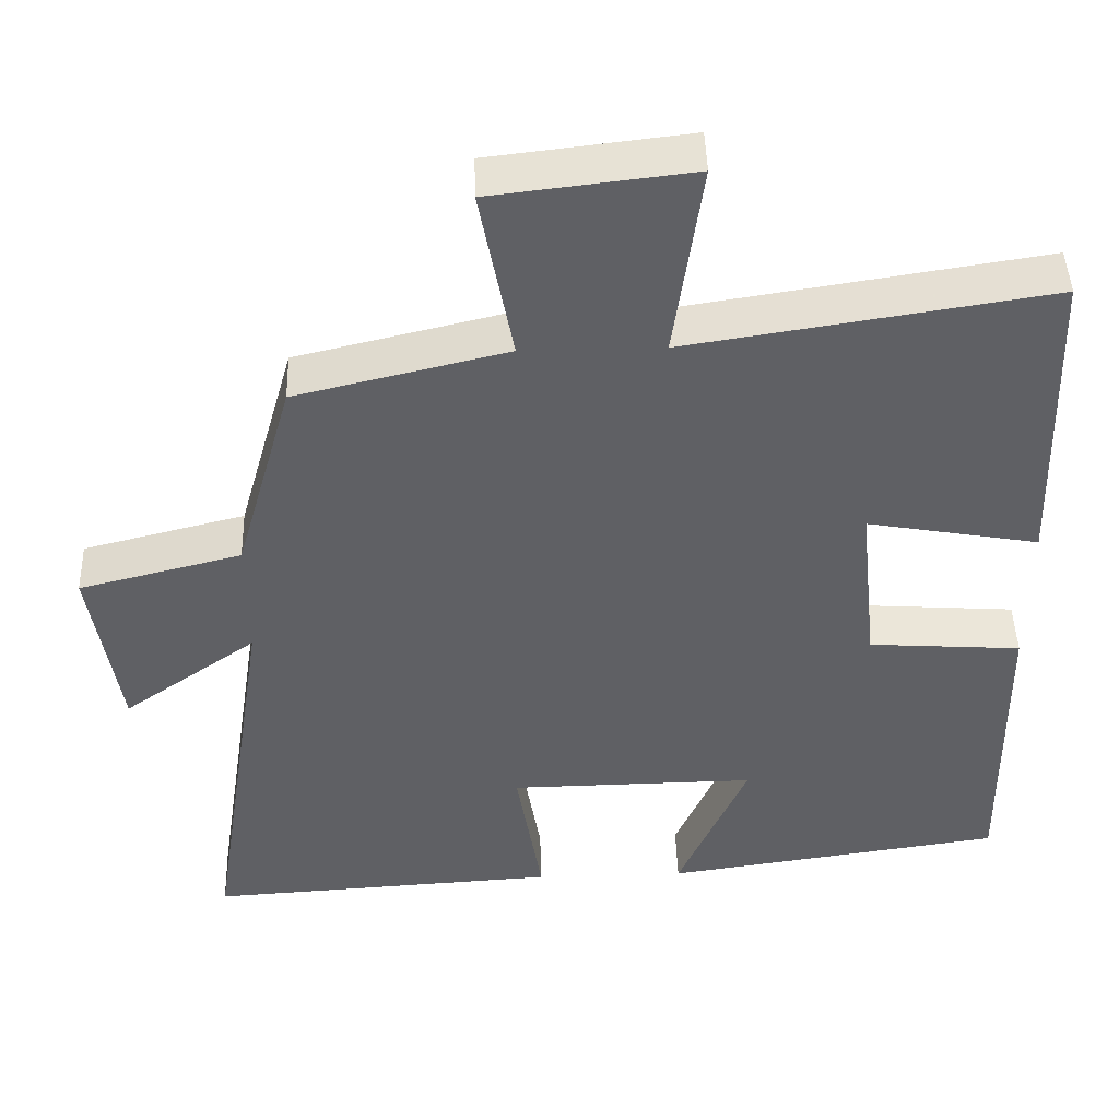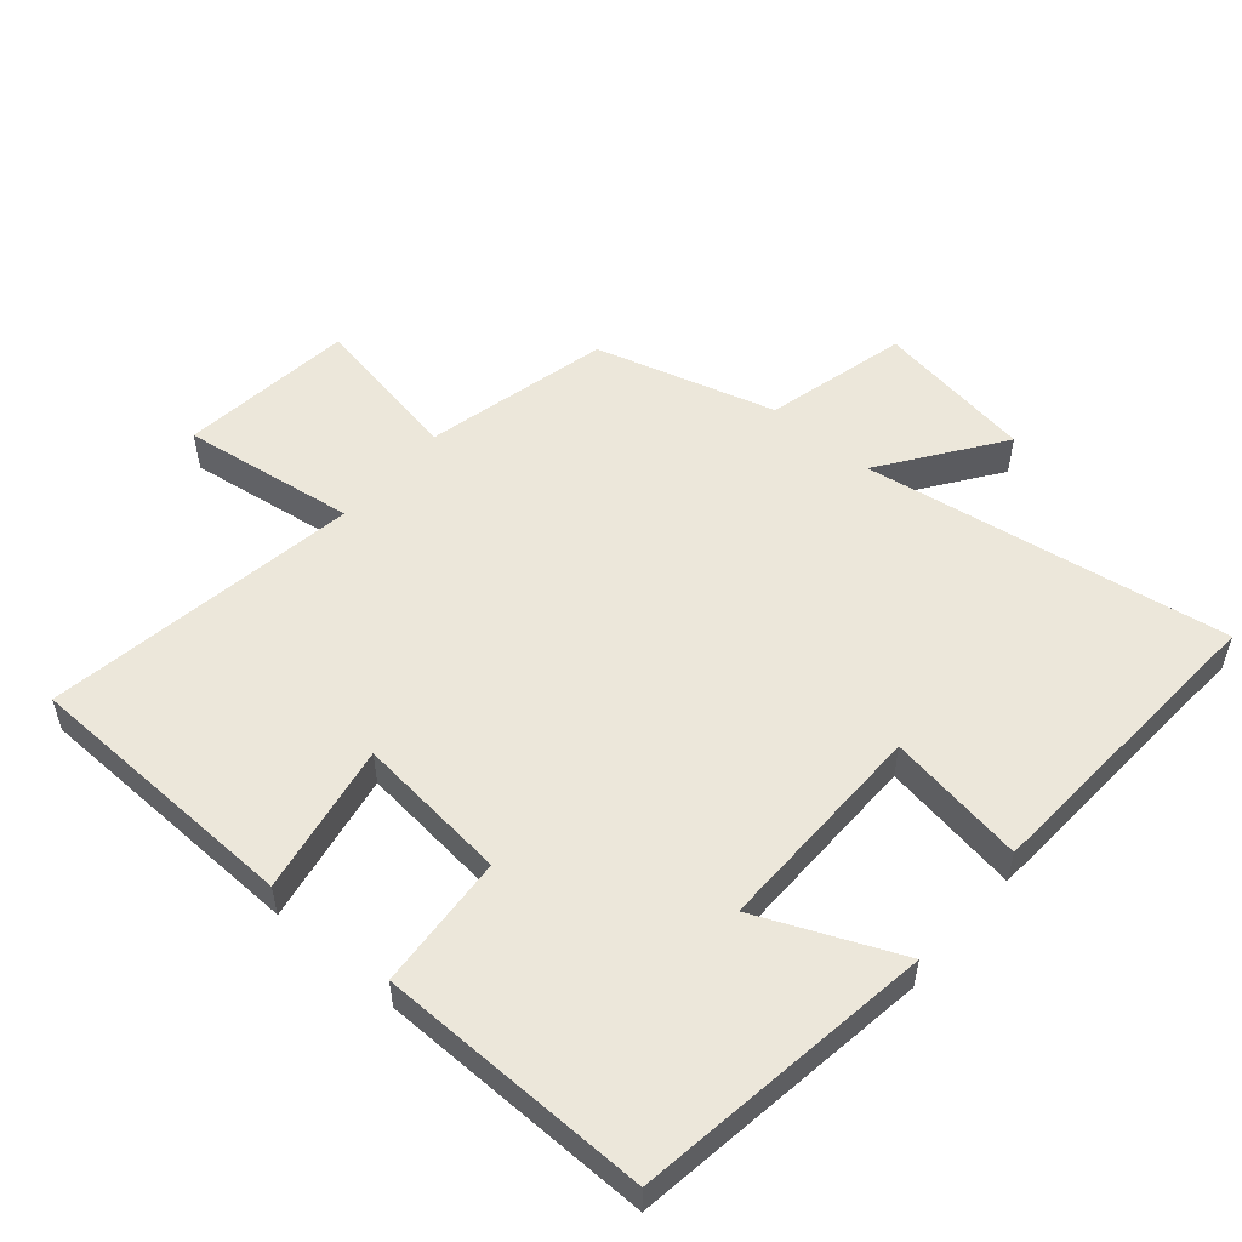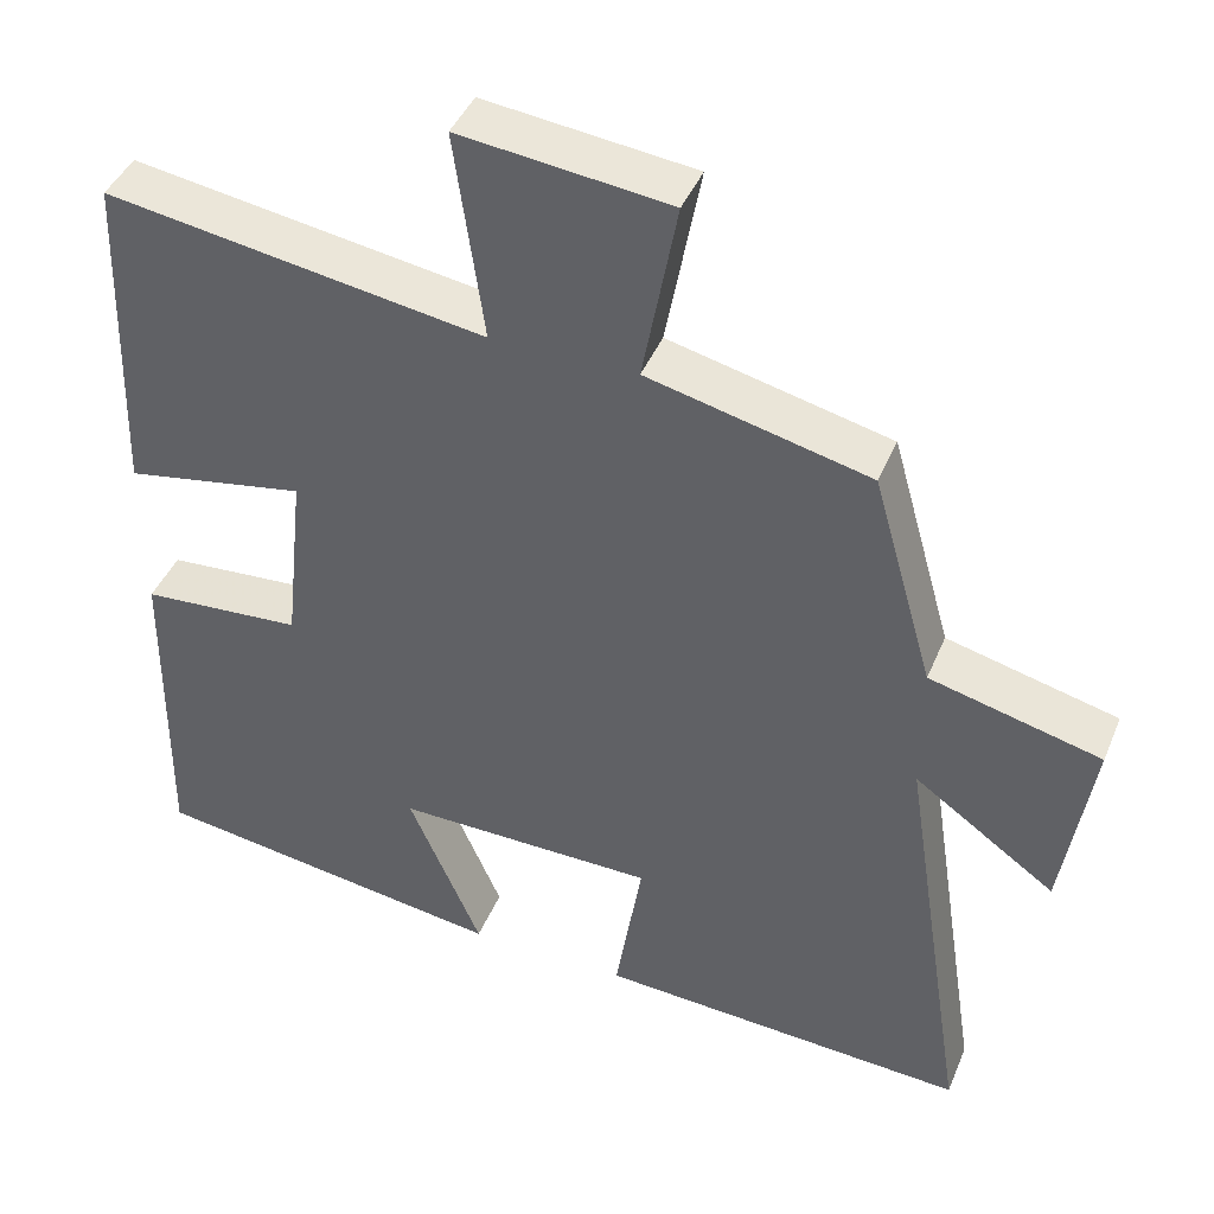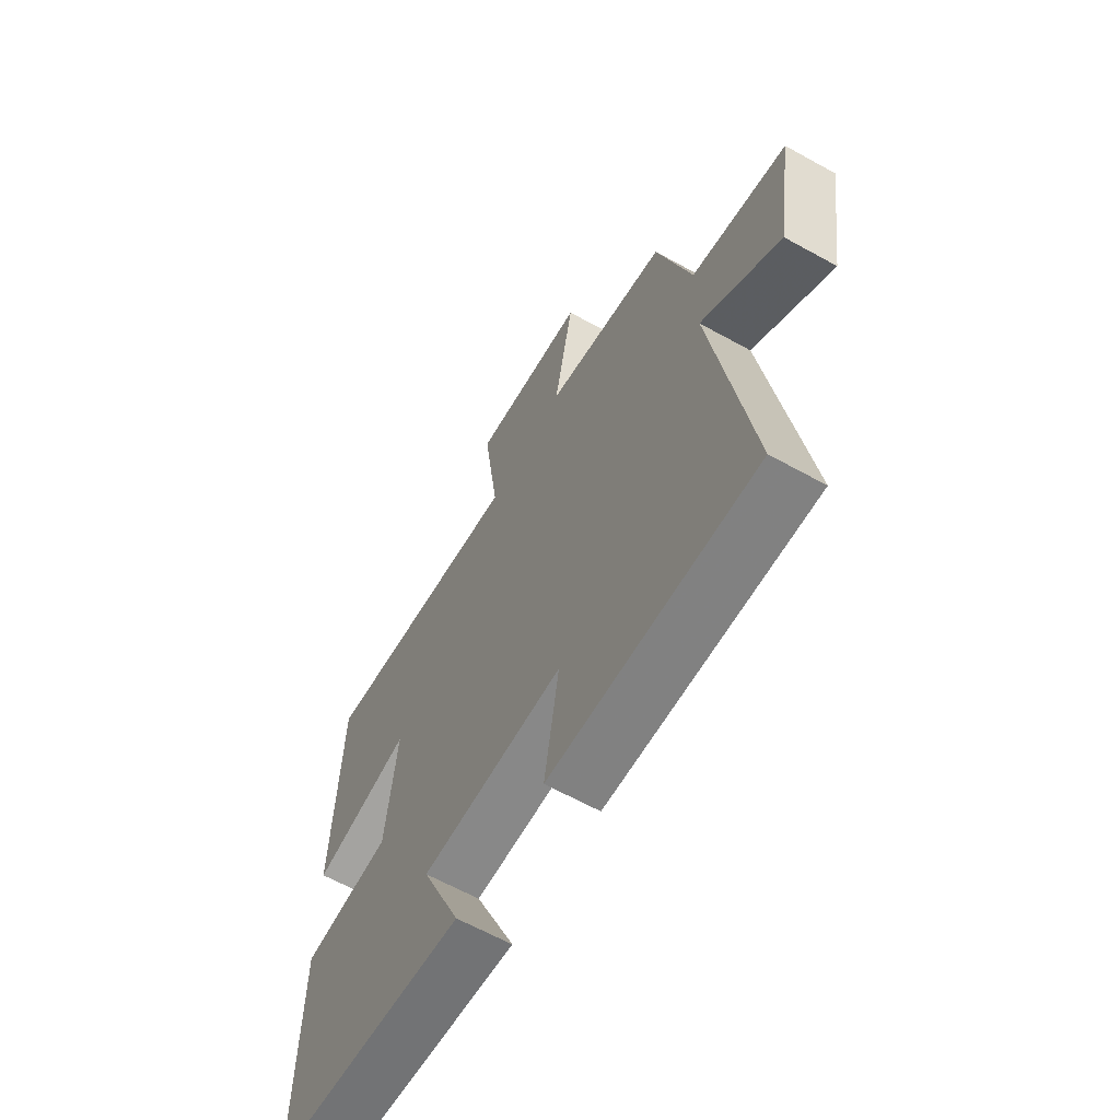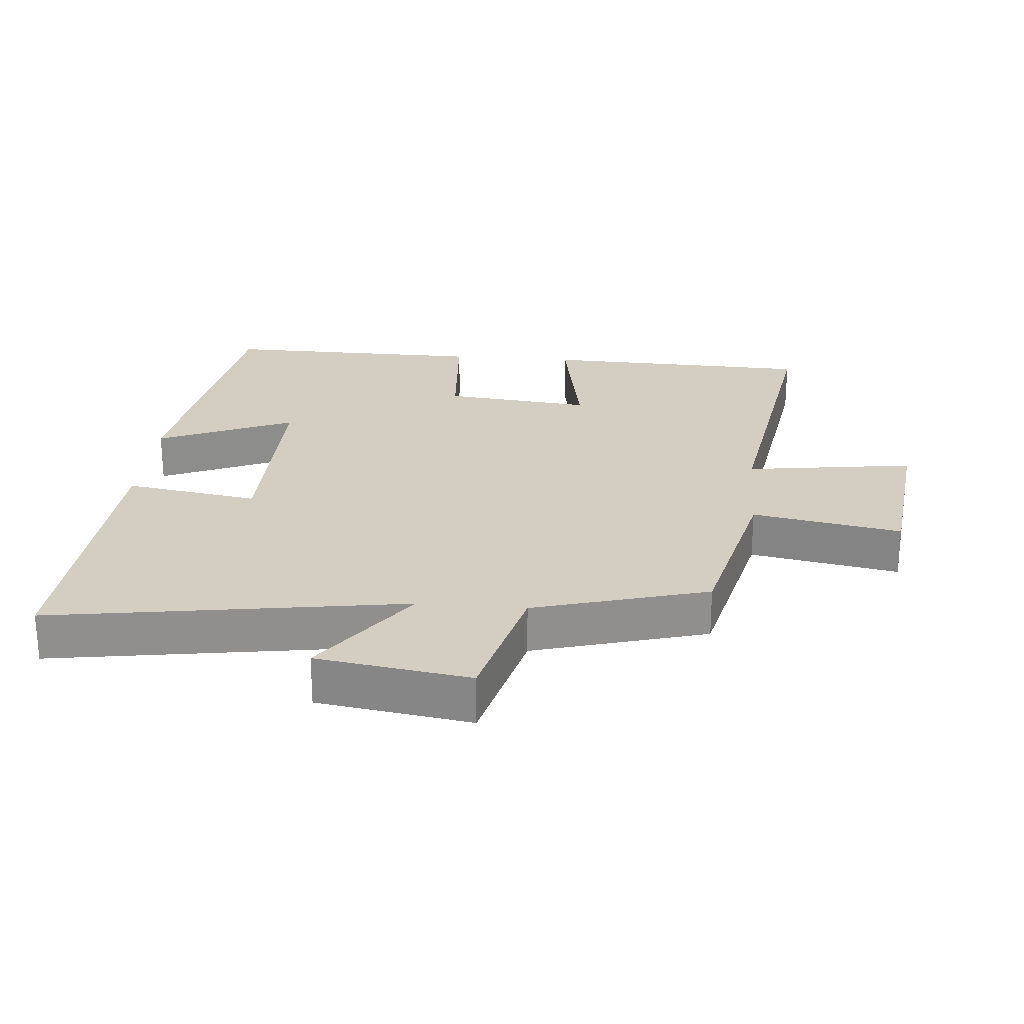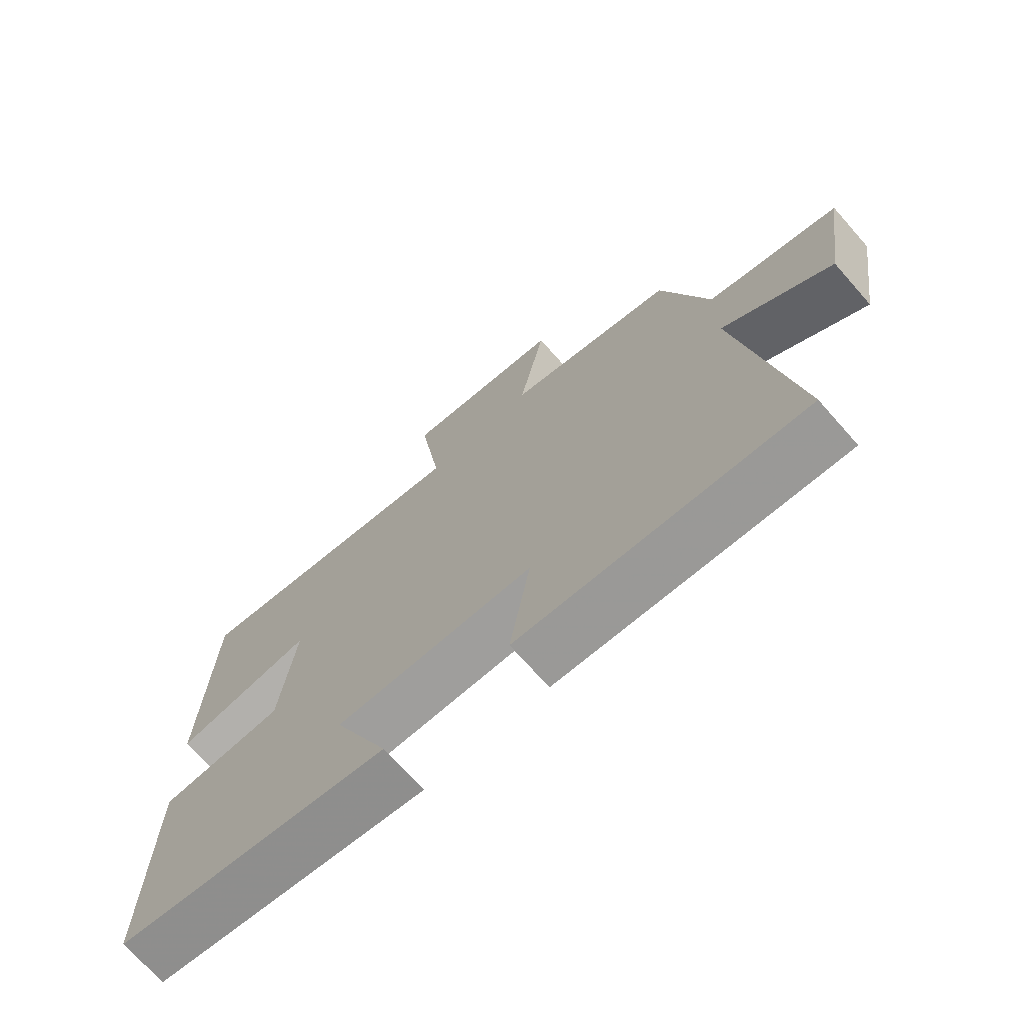
<metadata>
{"format":"obj","ext":"obj","renderer":"f3d","projection":"perspective","resolution":1024,"background":"white","views":[{"elev":45.8,"azim":-1.8,"up":"+Z"},{"elev":53.9,"azim":130.5,"up":"+Y"},{"elev":42.5,"azim":-158.5,"up":"+Z"},{"elev":-63.5,"azim":-119.3,"up":"+Z"},{"elev":25.0,"azim":-85.1,"up":"+Y"},{"elev":-71.5,"azim":-138.5,"up":"+Z"}]}
</metadata>
<code>
v -0.583 0.07 -0.527
v -0.5 0.07 0.009
v -0.673 0.07 -0.114
v -0.709 0.07 0.118
v -0.5 0.07 0.171
v -0.425 0.07 0.435
v -0.154 0.07 0.5
v -0.196 0.07 0.726
v 0.06 0.07 0.756
v 0.024 0.07 0.5
v 0.487 0.07 0.573
v 0.5 0.07 0.162
v 0.279 0.07 0.202
v 0.303 0.07 -0.022
v 0.5 0.07 -0.036
v 0.505 0.07 -0.436
v 0.067 0.07 -0.5
v 0.156 0.07 -0.294
v -0.162 0.07 -0.298
v -0.129 0.07 -0.5
v -0.583 0 -0.527
v -0.5 0 0.009
v -0.673 0 -0.114
v -0.709 0 0.118
v -0.5 0 0.171
v -0.425 0 0.435
v -0.154 0 0.5
v -0.196 0 0.726
v 0.06 0 0.756
v 0.024 0 0.5
v 0.487 0 0.573
v 0.5 0 0.162
v 0.279 0 0.202
v 0.303 0 -0.022
v 0.5 0 -0.036
v 0.505 0 -0.436
v 0.067 0 -0.5
v 0.156 0 -0.294
v -0.162 0 -0.298
v -0.129 0 -0.5
f 19 20 1 2
f 18 19 2
f 15 16 17 18
f 14 15 18 2
f 13 14 2
f 10 11 12 13
f 10 13 2
f 7 8 9 10
f 5 6 7 10
f 5 10 2 3
f 3 4 5
f 22 21 40 39
f 22 39 38
f 38 37 36 35
f 22 38 35 34
f 22 34 33
f 33 32 31 30
f 22 33 30
f 30 29 28 27
f 30 27 26 25
f 23 22 30 25
f 25 24 23
f 1 21 22 2
f 2 22 23 3
f 3 23 24 4
f 4 24 25 5
f 5 25 26 6
f 6 26 27 7
f 7 27 28 8
f 8 28 29 9
f 9 29 30 10
f 10 30 31 11
f 11 31 32 12
f 12 32 33 13
f 13 33 34 14
f 14 34 35 15
f 15 35 36 16
f 16 36 37 17
f 17 37 38 18
f 18 38 39 19
f 19 39 40 20
f 20 40 21 1

</code>
